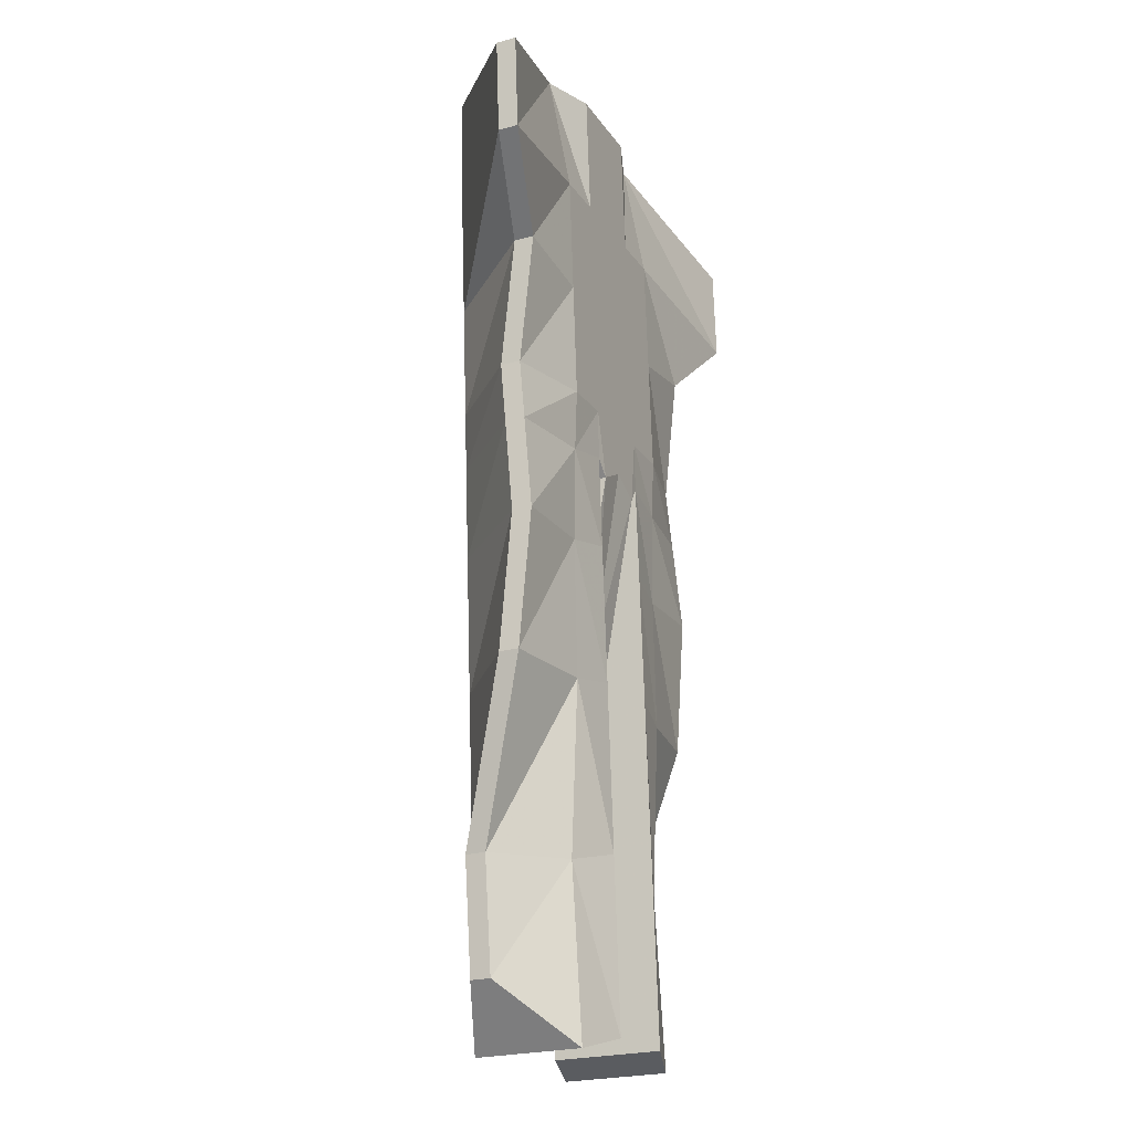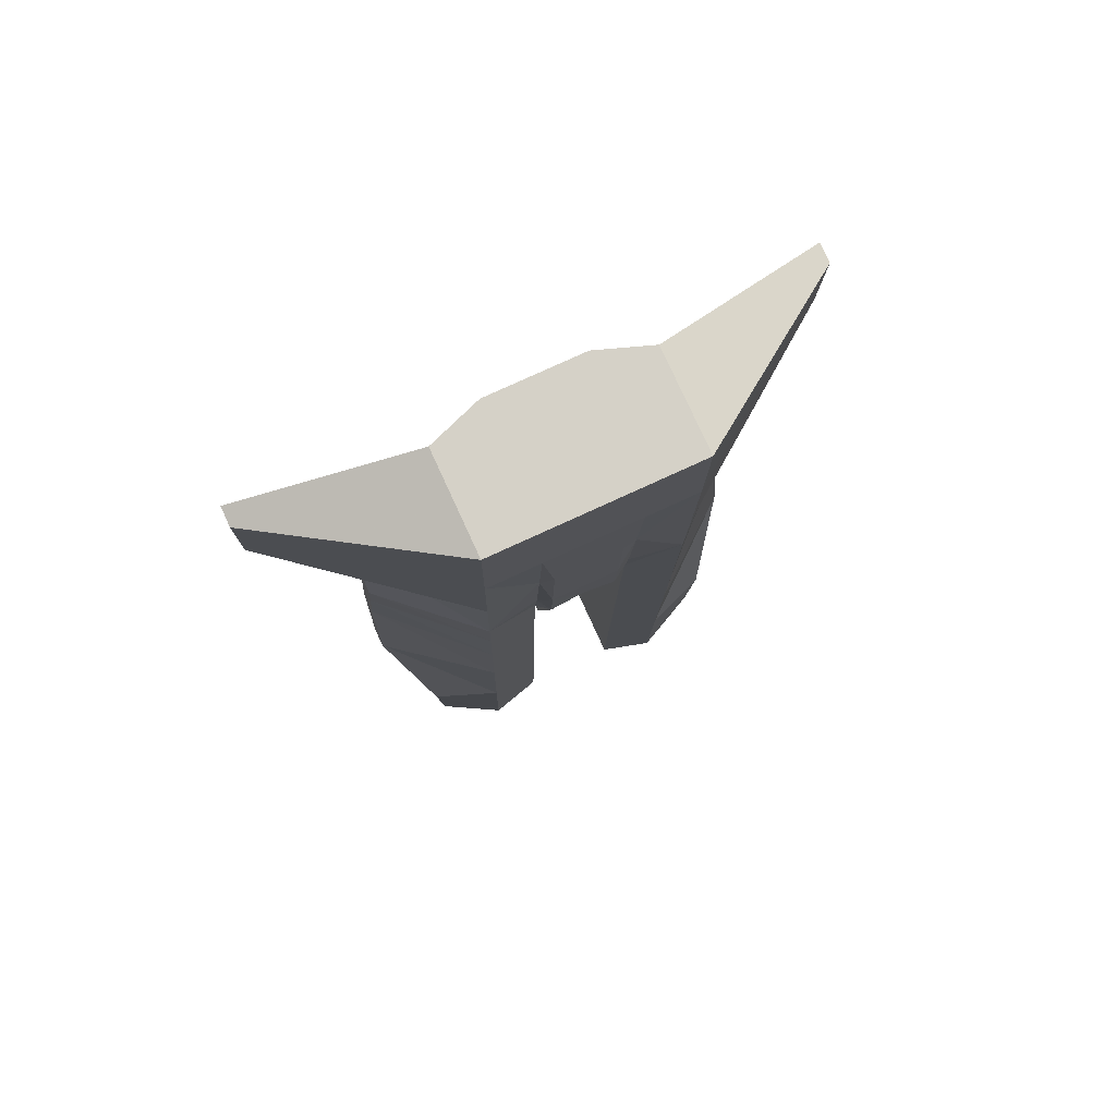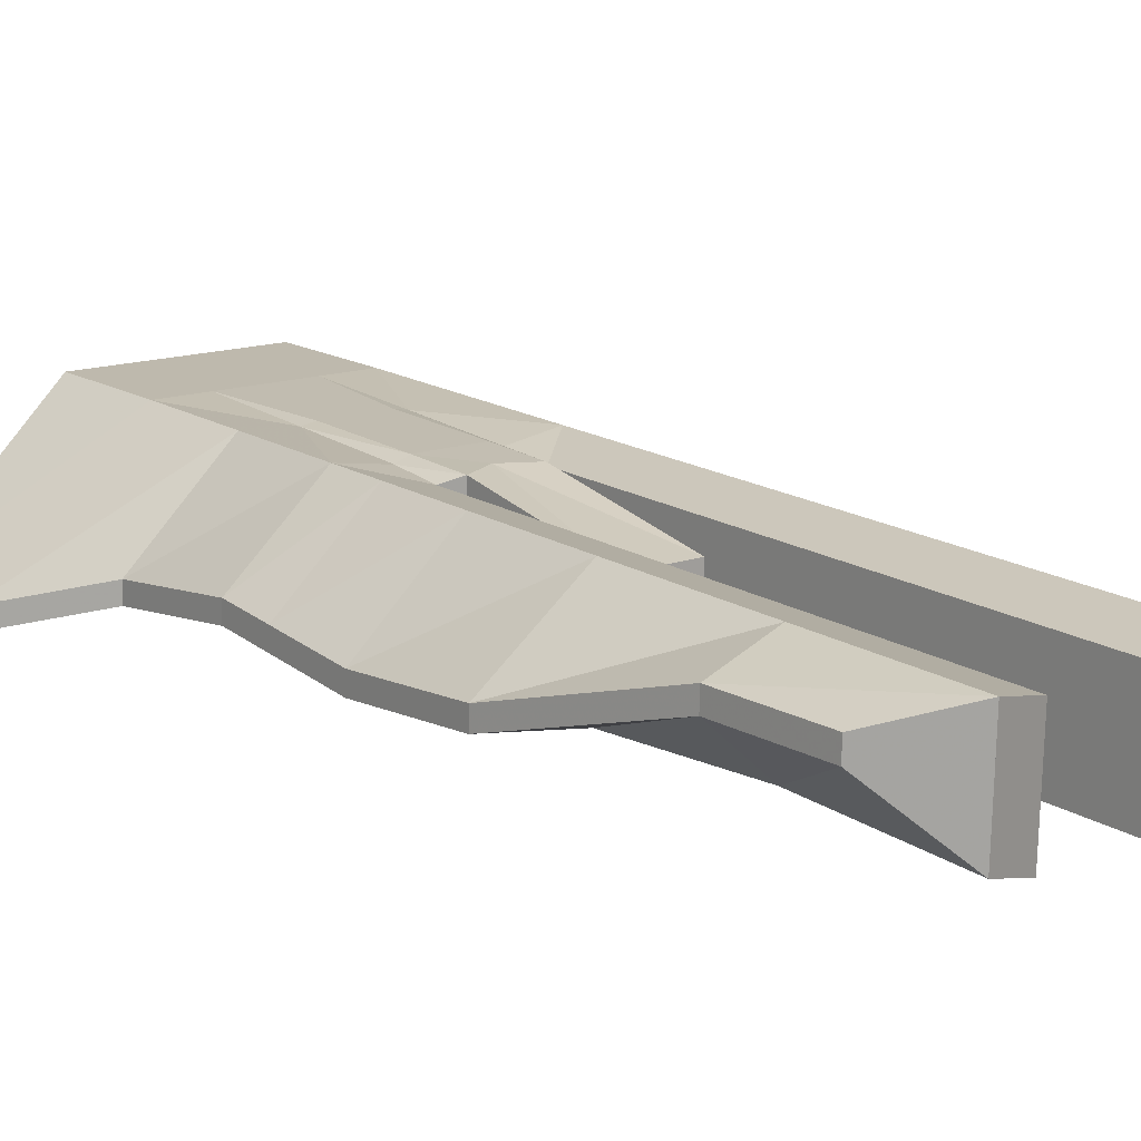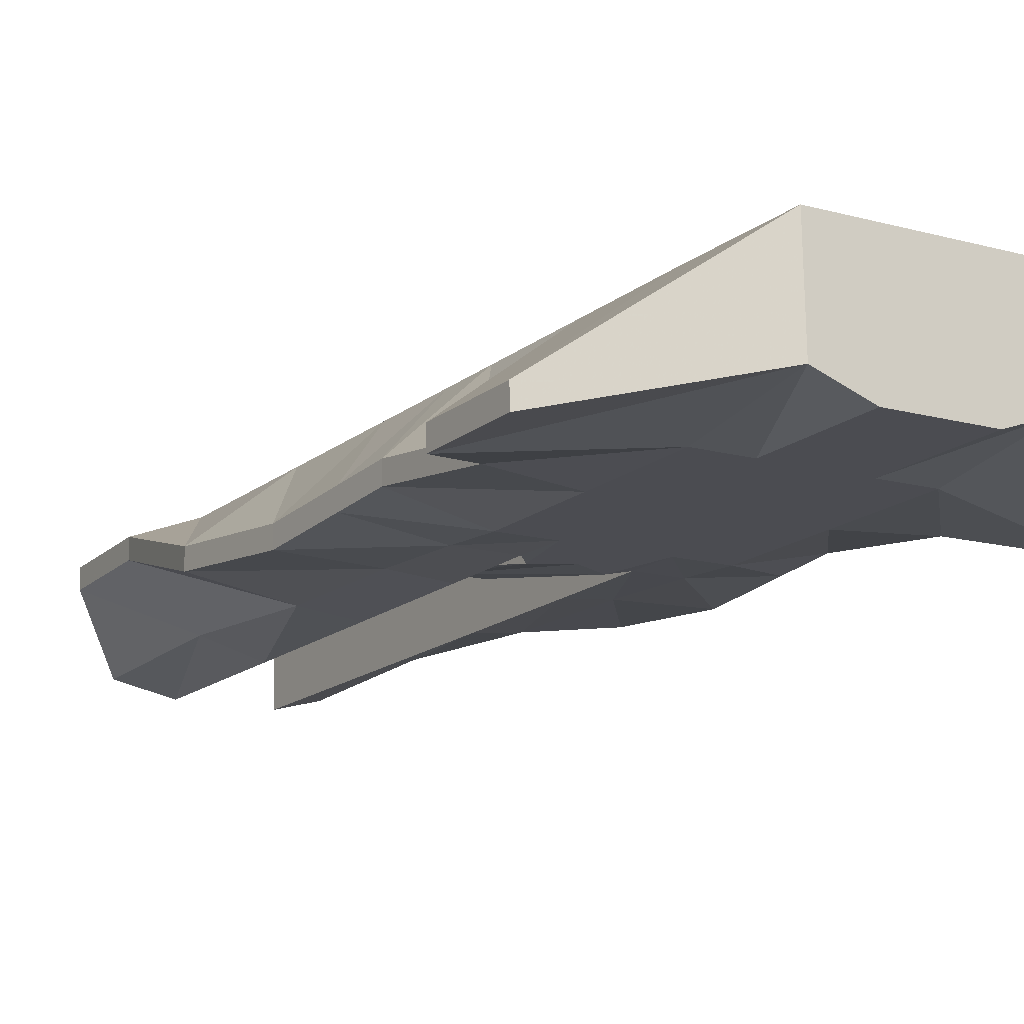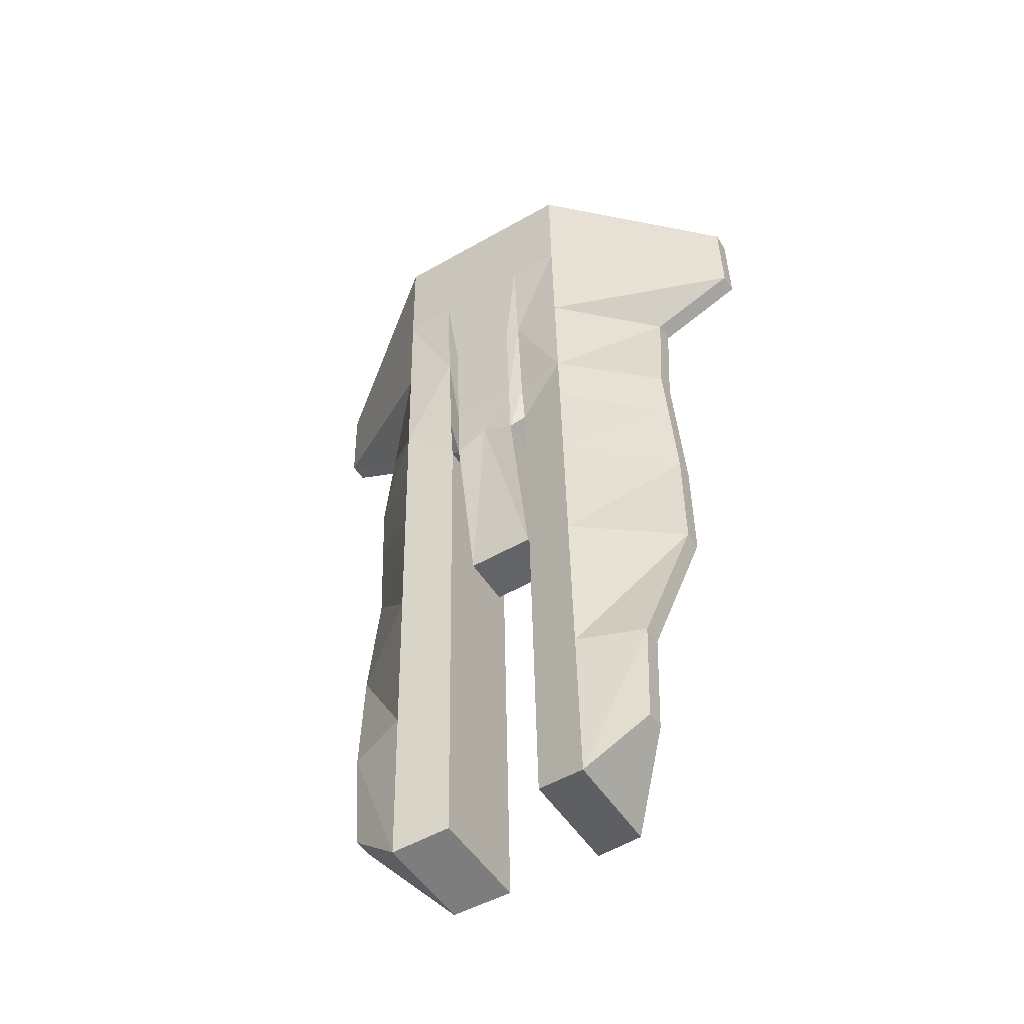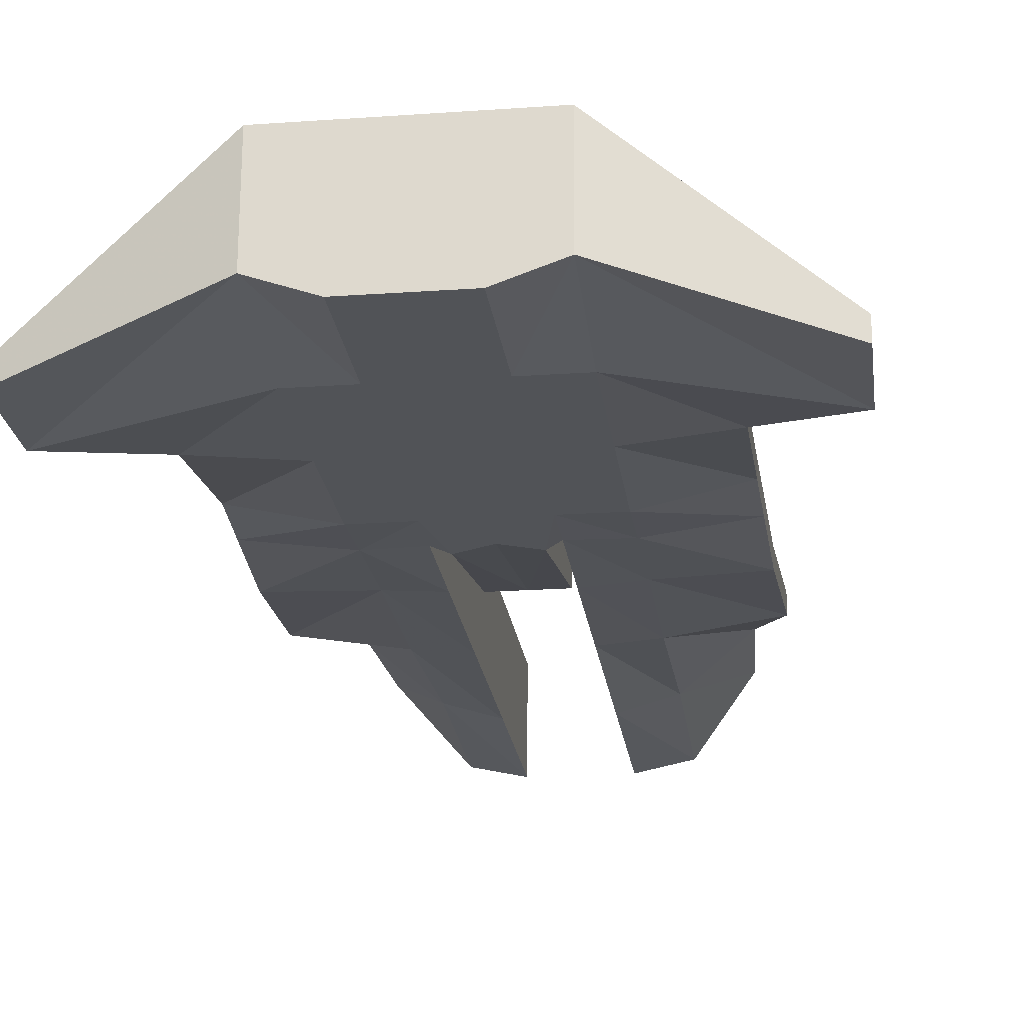
<metadata>
{"format":"obj","ext":"obj","renderer":"f3d","projection":"perspective","resolution":1024,"background":"white","views":[{"elev":-19.7,"azim":-66.3,"up":"+Z"},{"elev":77.5,"azim":155.3,"up":"+Z"},{"elev":14.3,"azim":141.3,"up":"+Y"},{"elev":-13.8,"azim":-31.9,"up":"+Y"},{"elev":-52.7,"azim":-148.4,"up":"+Z"},{"elev":-20.4,"azim":7.4,"up":"+Y"}]}
</metadata>
<code>
o Mesh_Cube_Cube.001
v 0.008116 -0.7164 3.107
v 0.008116 0.3402 3.073
v 0.008116 0.3174 1.976
v 0.008116 -0.7519 2.011
v 0.9016 0.3402 3.073
v 0.9016 -0.5505 3.102
v 2.416 -0.9151 2.582
v 2.416 -0.741 2.577
v -2.399 -0.9151 2.582
v -0.8854 -0.5505 3.102
v -0.8854 0.3402 3.073
v -2.399 -0.741 2.577
v 0.9016 0.3174 1.976
v 2.416 -0.7684 1.729
v -0.8854 0.3174 1.976
v -2.399 -0.7684 1.729
v 0.9016 -0.7519 2.011
v 2.416 -0.9425 1.734
v -2.399 -0.9425 1.734
v -0.8854 -0.7519 2.011
v 0.9016 -0.8541 -5.609
v 0.9016 0.07102 -5.639
v 1.421 -0.132 -5.115
v 1.421 -0.3061 -5.11
v -1.405 -0.132 -5.115
v -0.8854 0.07102 -5.639
v -0.8854 -0.8541 -5.609
v -1.405 -0.3061 -5.11
v 0.4324 -0.7519 2.011
v 0.4324 -0.7164 3.107
v -0.4162 -0.7519 2.011
v -0.4162 -0.7164 3.107
v 0.4324 0.3174 1.976
v 0.4324 0.3402 3.073
v -0.4162 0.3402 3.073
v -0.4162 0.3174 1.976
v 0.3097 -0.7164 3.107
v 0.3097 -0.7519 2.011
v -0.2934 -0.7519 2.011
v -0.2934 -0.7164 3.107
v 0.3097 0.3174 1.976
v 0.3097 0.3402 3.073
v -0.2934 0.3402 3.073
v -0.2934 0.3174 1.976
v 0.3097 0.1937 -0.6473
v 0.3107 -0.5834 -2.115
v 0.3107 -0.1174 -2.13
v -0.2944 -0.5834 -2.115
v -0.2934 -0.8368 -0.614
v -0.2934 0.1937 -0.6473
v -0.2944 -0.1174 -2.13
v 0.008116 -0.8321 -0.4685
v 0.008116 -0.5834 -2.115
v 0.008116 0.1984 -0.5018
v 0.008116 -0.1174 -2.13
v 0.9016 -0.7854 0.9746
v 1.686 -0.7551 1.101
v -1.67 -0.7551 1.101
v -0.8854 -0.7854 0.9746
v 0.9016 -0.8181 -0.03383
v 1.686 -0.64 -0.04284
v -1.67 -0.64 -0.04284
v -0.8854 -0.8181 -0.03383
v 1.475 -0.2744 -4.129
v 1.764 -0.6858 -2.584
v -1.458 -0.2744 -4.129
v -1.747 -0.6858 -2.584
v 1.686 -0.581 1.095
v -1.67 -0.581 1.095
v 1.686 -0.4659 -0.04847
v -1.67 -0.4659 -0.04847
v 1.475 -0.1003 -4.134
v 1.764 -0.5117 -2.59
v -1.458 -0.1003 -4.134
v -1.747 -0.5117 -2.59
v 0.9016 0.284 0.946
v -0.8854 0.284 0.946
v 0.9016 0.2511 -0.07167
v -0.8854 0.2511 -0.07167
v 1.724 -0.7716 -1.375
v -1.708 -0.7716 -1.375
v 1.724 -0.5976 -1.381
v -1.708 -0.5976 -1.381
v 0.3097 0.2253 -0.07084
v 0.4324 0.1763 -0.06925
v 0.4336 0.1247 -0.5046
v -0.4162 0.1763 -0.06925
v -0.2934 0.2253 -0.07084
v -0.4173 0.1247 -0.5046
v 0.3097 0.2711 0.9464
v 0.4324 0.2466 0.9472
v -0.4162 0.2466 0.9472
v -0.2934 0.2711 0.9464
v 0.008116 0.2253 -0.07084
v 0.008116 0.2711 0.9464
v 0.3097 -0.8181 -0.03383
v 0.008116 -0.8182 -0.03708
v -0.2934 -0.8181 -0.03383
v 0.3097 -0.7854 0.9746
v 0.008116 -0.7847 0.9959
v -0.2934 -0.7854 0.9746
v 0.9016 -0.8011 -0.5629
v 1.701 -0.6917 -0.5664
v -1.685 -0.6917 -0.5664
v -0.8854 -0.8011 -0.5629
v 1.701 -0.5177 -0.5721
v -1.685 -0.5177 -0.5721
v 0.9016 0.2341 -0.5964
v -0.8854 0.2341 -0.5964
v 0.4324 -0.7854 0.9746
v -0.4162 -0.7854 0.9746
v 0.4324 -0.8179 -0.03059
v -0.4162 -0.8179 -0.03059
v 0.3097 -0.8368 -0.614
v 0.4336 -0.8248 -0.4738
v -0.4173 -0.8248 -0.4738
v 0.4336 -0.03737 -5.515
v -0.4173 -0.03737 -5.515
v 0.4336 -0.9869 -5.484
v -0.4173 -0.9869 -5.484
v -0.8854 -0.767 -4.114
v -0.8854 -0.8183 -2.609
v -0.8854 -0.7923 -1.387
v -0.8854 0.1194 -4.142
v -0.8854 0.168 -2.641
v -0.8854 0.2075 -1.419
v -0.4173 -0.8516 -1.303
v -0.4173 -0.8914 -2.534
v -0.4173 -0.9388 -3.998
v -0.4173 0.09788 -1.334
v -0.4173 0.05807 -2.565
v -0.4173 0.0107 -4.029
v 0.4336 0.09698 -1.362
v 0.4336 0.06009 -2.502
v 0.4336 0.01145 -4.006
v 0.9016 0.1198 -4.131
v 0.9016 0.169 -2.609
v 0.9016 0.2071 -1.433
v 0.9016 -0.7669 -4.102
v 0.9016 -0.818 -2.577
v 0.9016 -0.7924 -1.401
v 0.4336 -0.8525 -1.331
v 0.4336 -0.8894 -2.472
v 0.4336 -0.9381 -3.975
f 5 6 7
f 5 7 8
f 9 10 11
f 9 11 12
f 13 5 8
f 13 8 14
f 12 11 15
f 12 15 16
f 6 17 18
f 6 18 7
f 19 20 10
f 19 10 9
f 18 14 8
f 18 8 7
f 12 16 19
f 12 19 9
f 21 22 23
f 21 23 24
f 25 26 27
f 25 27 28
f 29 17 6
f 29 6 30
f 10 20 31
f 10 31 32
f 13 33 34
f 13 34 5
f 35 36 15
f 35 15 11
f 5 34 30
f 5 30 6
f 32 35 11
f 32 11 10
f 30 37 38
f 30 38 29
f 39 40 32
f 39 32 31
f 37 1 4
f 37 4 38
f 4 1 40
f 4 40 39
f 33 41 42
f 33 42 34
f 43 44 36
f 43 36 35
f 41 3 2
f 41 2 42
f 2 3 44
f 2 44 43
f 34 42 37
f 34 37 30
f 40 43 35
f 40 35 32
f 1 37 42
f 1 42 2
f 1 2 43
f 1 43 40
f 45 114 46
f 45 46 47
f 48 49 50
f 48 50 51
f 114 52 53
f 114 53 46
f 53 52 49
f 53 49 48
f 54 45 47
f 54 47 55
f 51 50 54
f 51 54 55
f 55 47 46
f 55 46 53
f 48 51 55
f 48 55 53
f 17 56 57
f 17 57 18
f 58 59 20
f 58 20 19
f 56 60 61
f 56 61 57
f 62 63 59
f 62 59 58
f 140 139 64
f 140 64 65
f 66 121 122
f 66 122 67
f 139 21 24
f 139 24 64
f 28 27 121
f 28 121 66
f 18 57 68
f 18 68 14
f 69 58 19
f 69 19 16
f 57 61 70
f 57 70 68
f 71 62 58
f 71 58 69
f 65 64 72
f 65 72 73
f 74 66 67
f 74 67 75
f 64 24 23
f 64 23 72
f 25 28 66
f 25 66 74
f 14 68 76
f 14 76 13
f 77 69 16
f 77 16 15
f 68 70 78
f 68 78 76
f 79 71 69
f 79 69 77
f 73 72 136
f 73 136 137
f 124 74 75
f 124 75 125
f 72 23 22
f 72 22 136
f 26 25 74
f 26 74 124
f 136 22 21
f 136 21 139
f 27 26 124
f 27 124 121
f 141 140 65
f 141 65 80
f 67 122 123
f 67 123 81
f 80 65 73
f 80 73 82
f 75 67 81
f 75 81 83
f 82 73 137
f 82 137 138
f 125 75 83
f 125 83 126
f 45 84 85
f 45 85 86
f 87 88 50
f 87 50 89
f 84 90 91
f 84 91 85
f 92 93 88
f 92 88 87
f 90 41 33
f 90 33 91
f 36 44 93
f 36 93 92
f 54 94 84
f 54 84 45
f 88 94 54
f 88 54 50
f 94 95 90
f 94 90 84
f 93 95 94
f 93 94 88
f 95 3 41
f 95 41 90
f 44 3 95
f 44 95 93
f 114 96 97
f 114 97 52
f 97 98 49
f 97 49 52
f 96 99 100
f 96 100 97
f 100 101 98
f 100 98 97
f 99 38 4
f 99 4 100
f 4 39 101
f 4 101 100
f 13 76 91
f 13 91 33
f 92 77 15
f 92 15 36
f 78 85 91
f 78 91 76
f 92 87 79
f 92 79 77
f 60 102 103
f 60 103 61
f 104 105 63
f 104 63 62
f 102 141 80
f 102 80 103
f 81 123 105
f 81 105 104
f 61 103 106
f 61 106 70
f 107 104 62
f 107 62 71
f 103 80 82
f 103 82 106
f 83 81 104
f 83 104 107
f 70 106 108
f 70 108 78
f 109 107 71
f 109 71 79
f 106 82 138
f 106 138 108
f 126 83 107
f 126 107 109
f 17 29 110
f 17 110 56
f 111 31 20
f 111 20 59
f 29 38 99
f 29 99 110
f 101 39 31
f 101 31 111
f 110 99 96
f 110 96 112
f 98 101 111
f 98 111 113
f 56 110 112
f 56 112 60
f 113 111 59
f 113 59 63
f 112 96 114
f 112 114 115
f 49 98 113
f 49 113 116
f 102 60 112
f 102 112 115
f 113 63 105
f 113 105 116
f 86 115 114
f 86 114 45
f 49 116 89
f 49 89 50
f 86 85 78
f 86 78 108
f 79 87 89
f 79 89 109
f 21 119 117
f 21 117 22
f 118 120 27
f 118 27 26
f 26 124 132
f 26 132 118
f 124 125 131
f 124 131 132
f 125 126 130
f 125 130 131
f 126 109 89
f 126 89 130
f 118 132 129
f 118 129 120
f 132 131 128
f 132 128 129
f 131 130 127
f 131 127 128
f 130 89 116
f 130 116 127
f 120 129 121
f 120 121 27
f 129 128 122
f 129 122 121
f 128 127 123
f 128 123 122
f 127 116 105
f 127 105 123
f 108 138 133
f 108 133 86
f 138 137 134
f 138 134 133
f 137 136 135
f 137 135 134
f 136 22 117
f 136 117 135
f 86 133 142
f 86 142 115
f 133 134 143
f 133 143 142
f 134 135 144
f 134 144 143
f 135 117 119
f 135 119 144
f 115 142 141
f 115 141 102
f 142 143 140
f 142 140 141
f 143 144 139
f 143 139 140
f 144 119 21
f 144 21 139

</code>
